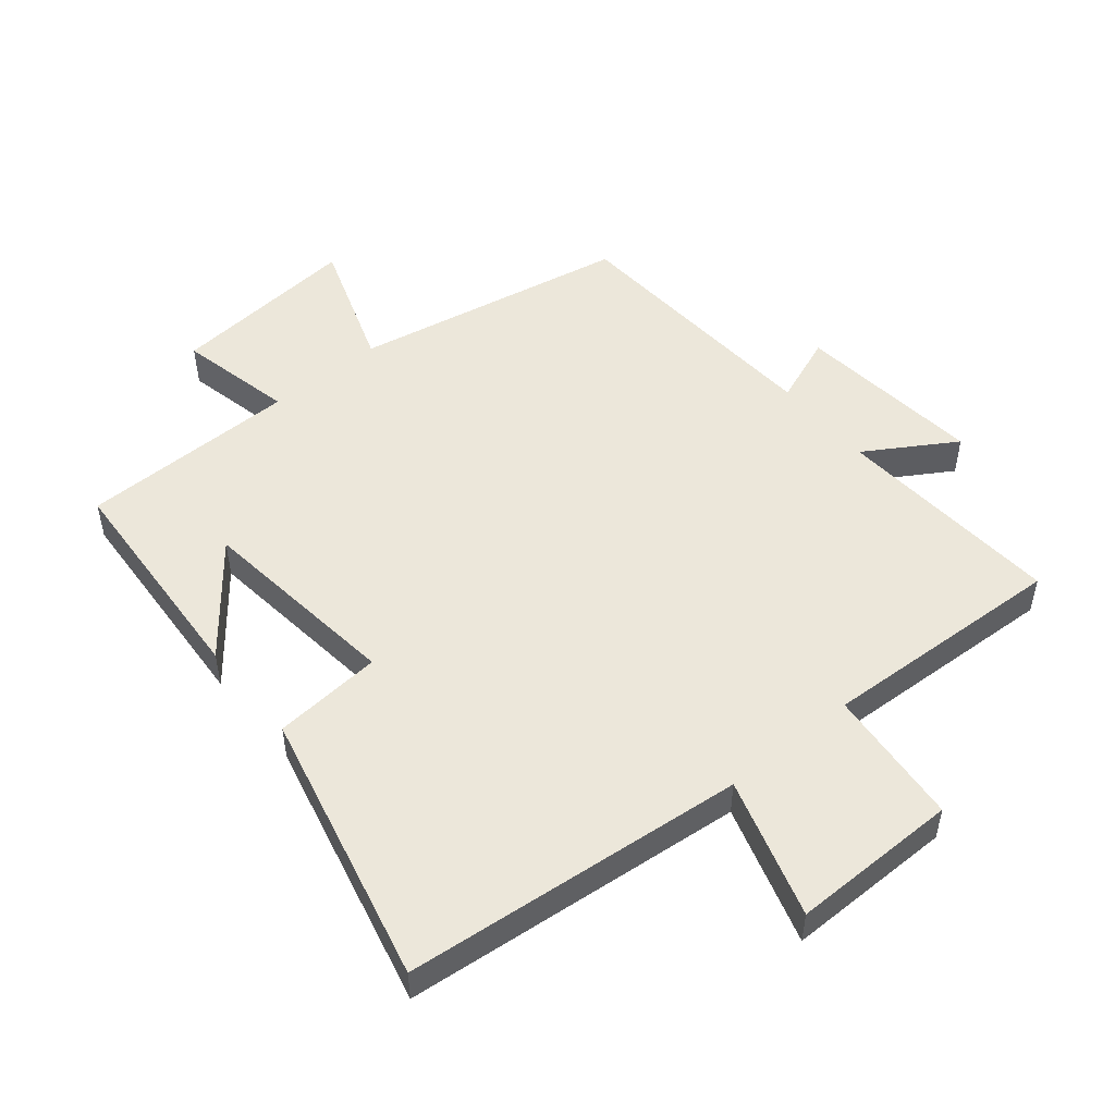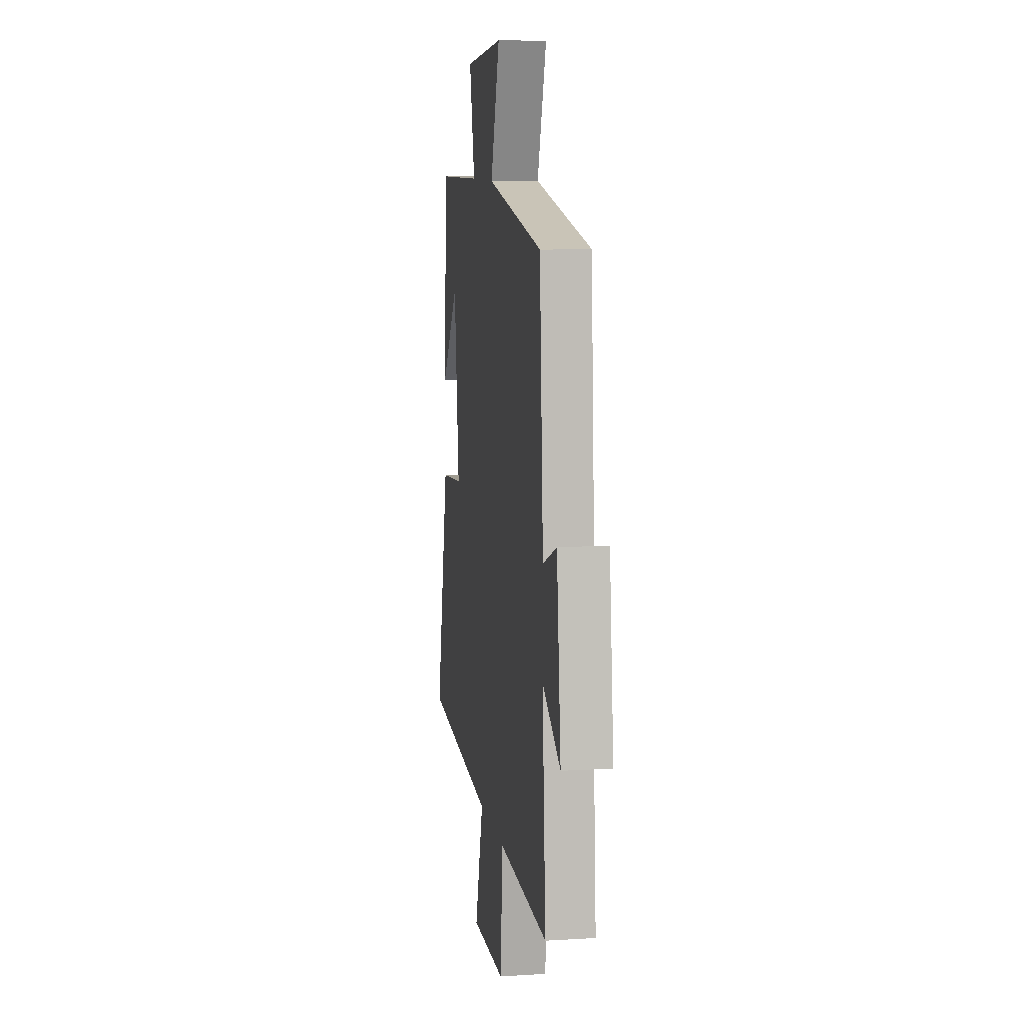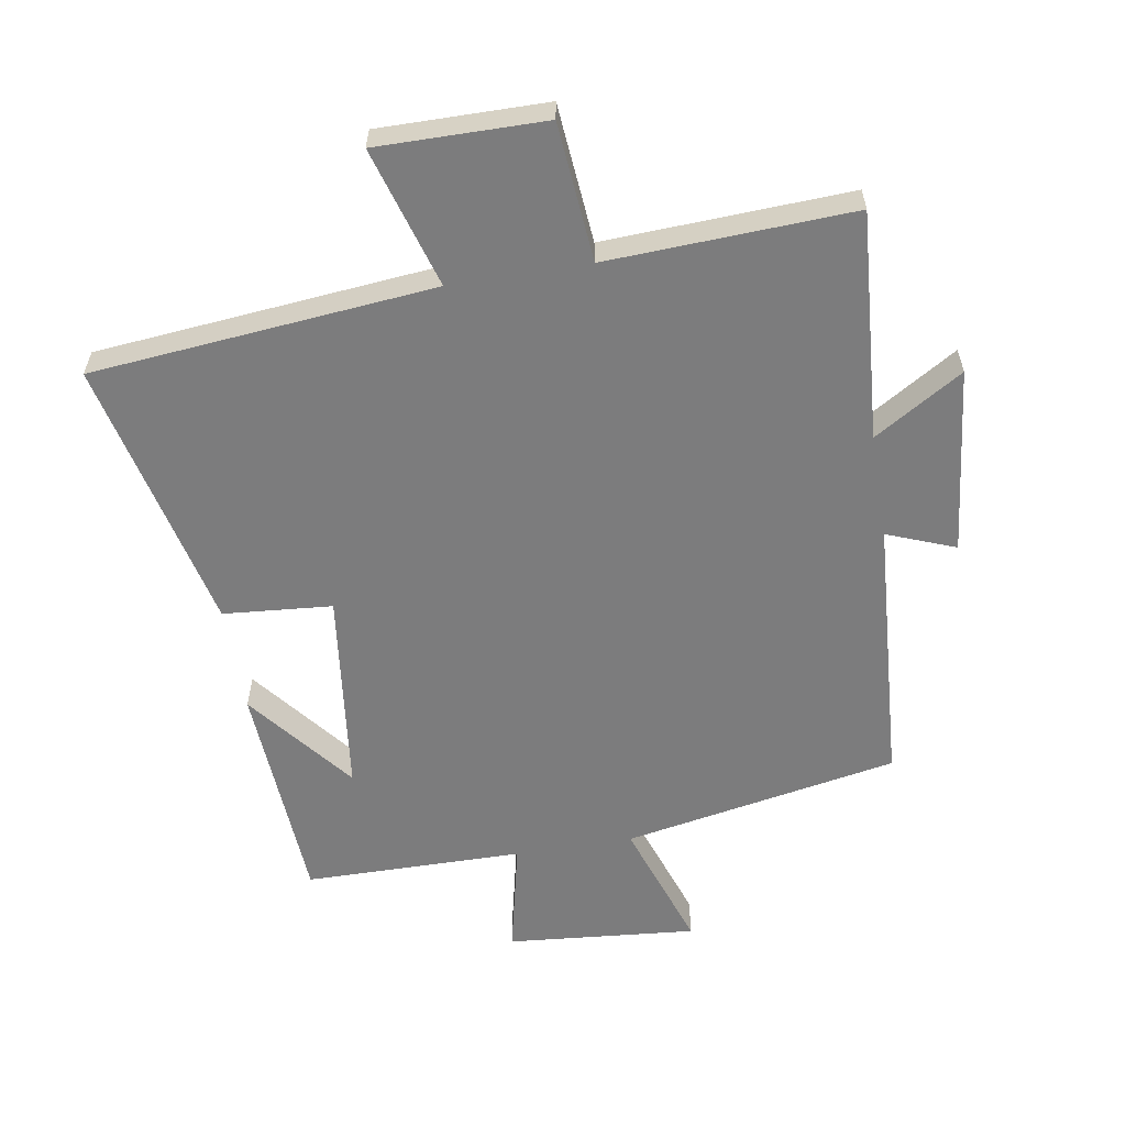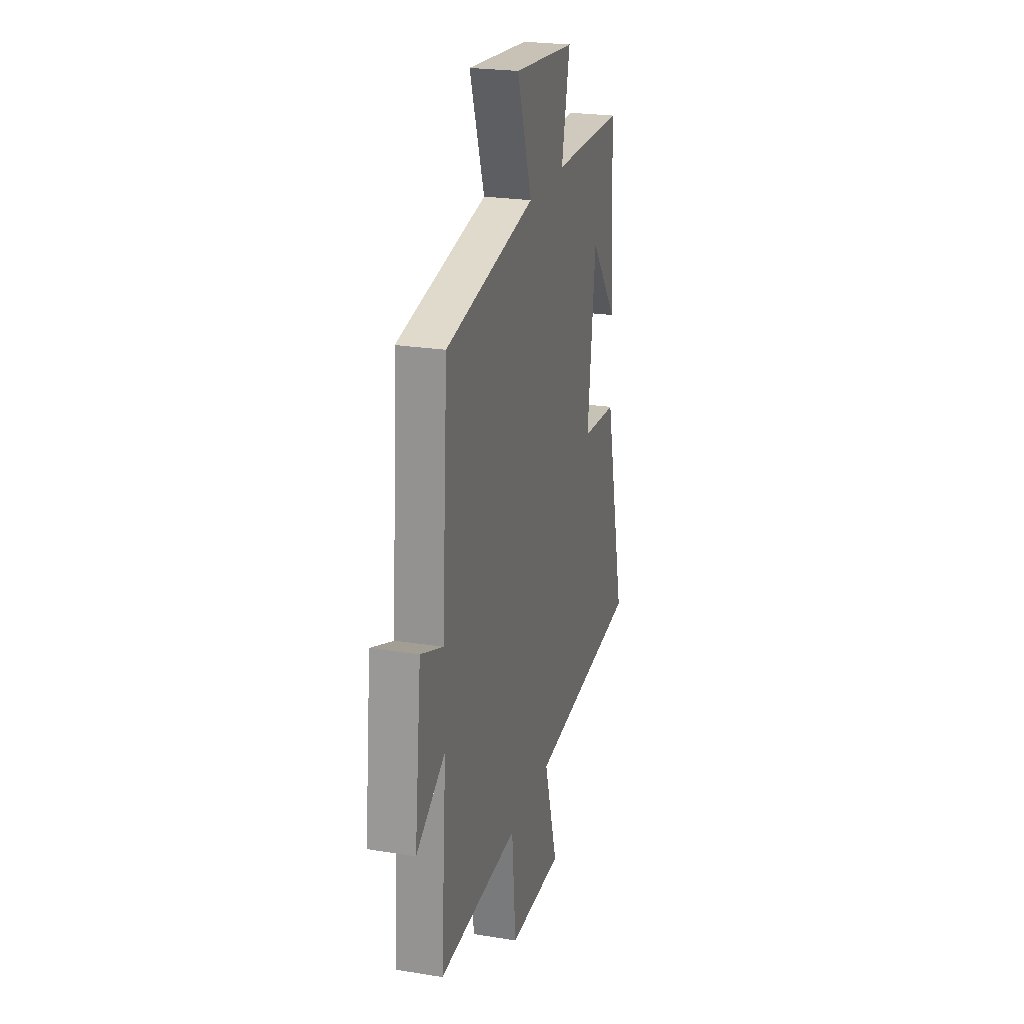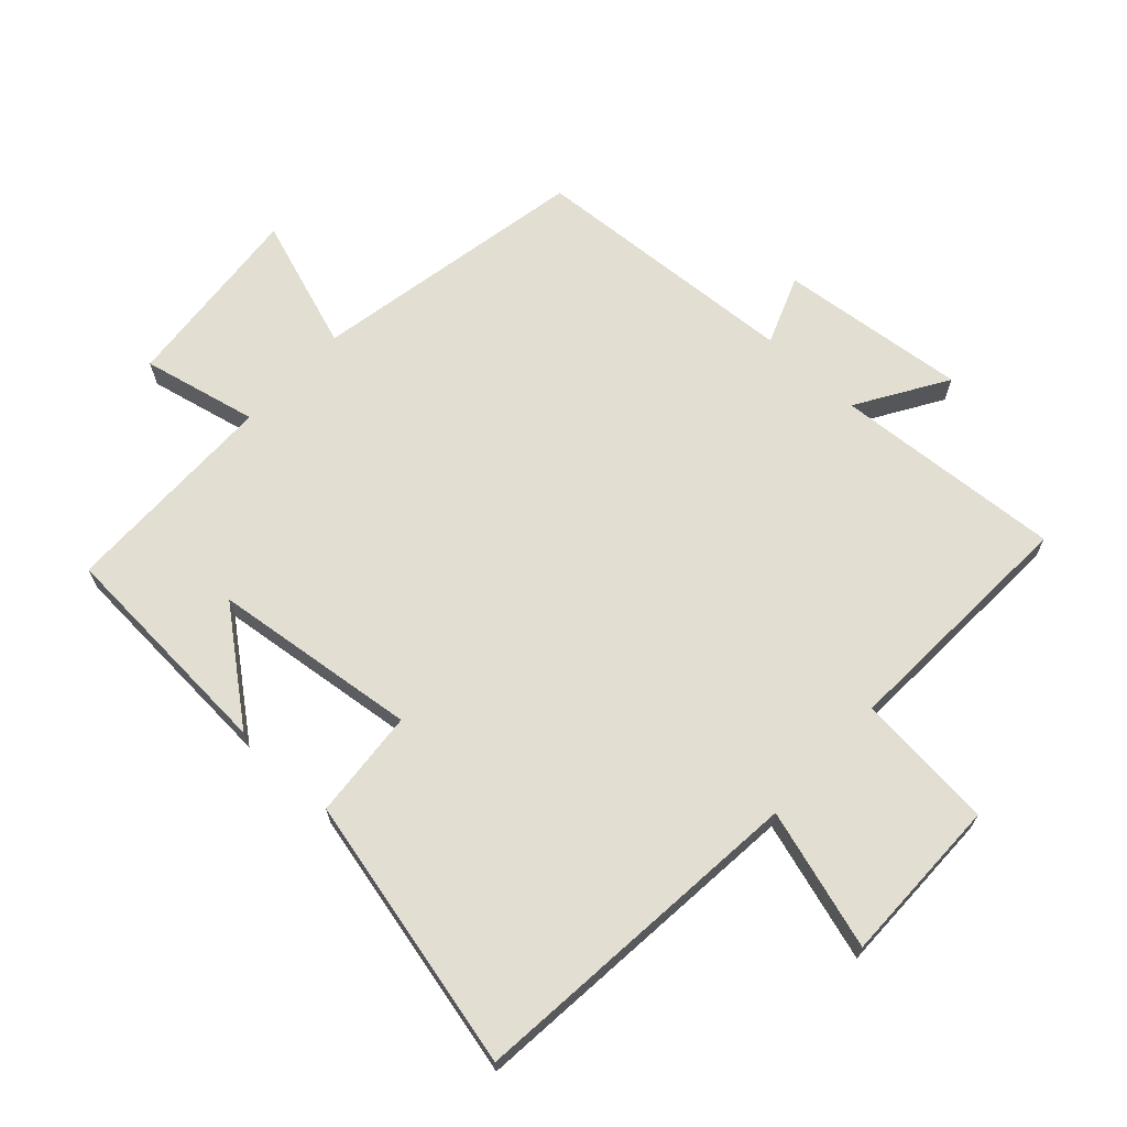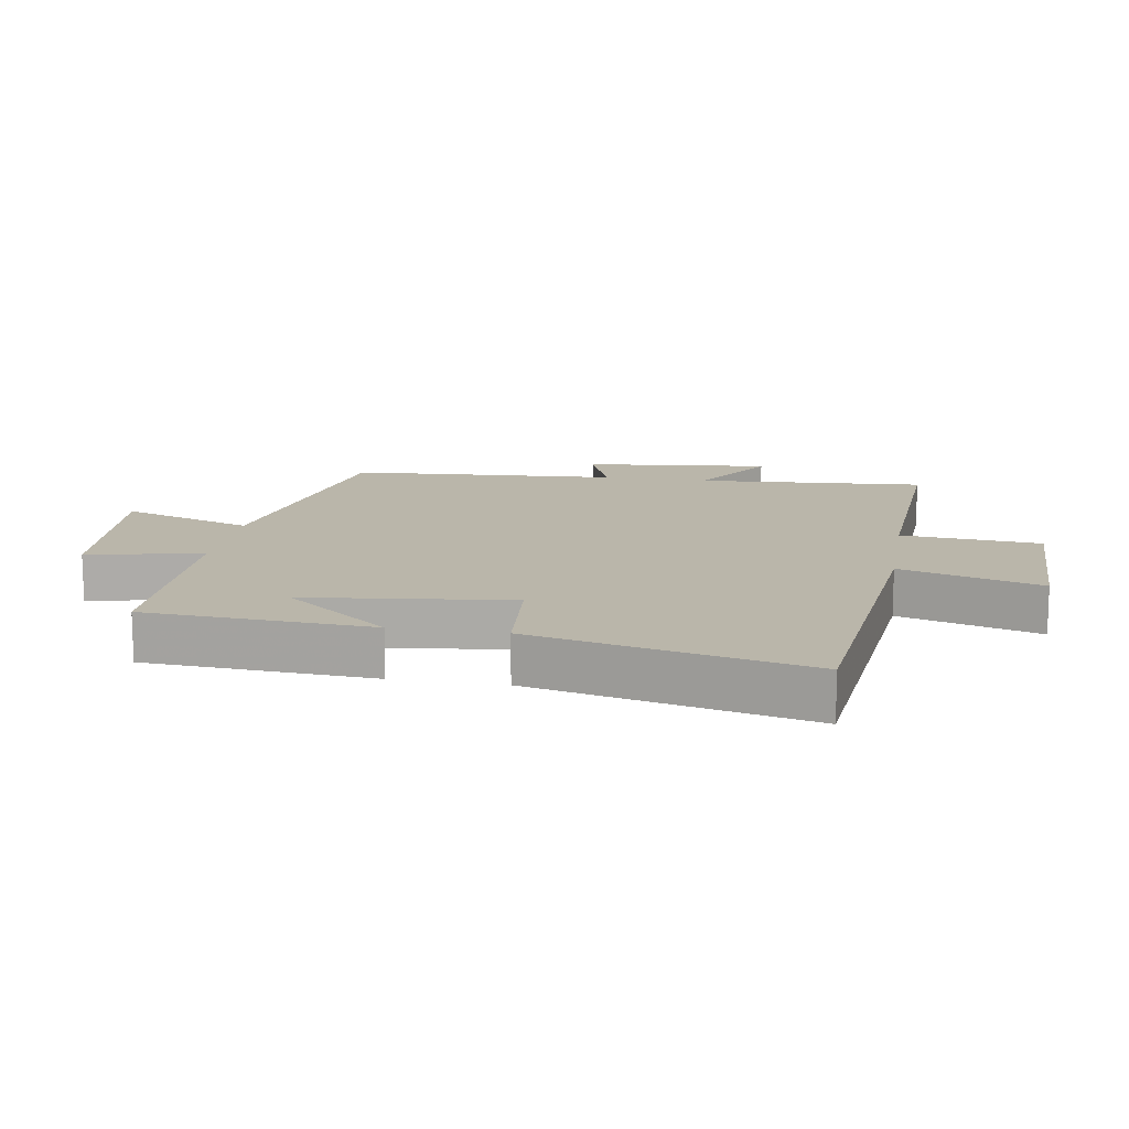
<metadata>
{"format":"obj","ext":"obj","renderer":"f3d","projection":"perspective","resolution":1024,"background":"white","views":[{"elev":50.8,"azim":140.6,"up":"+Y"},{"elev":9.2,"azim":-99.1,"up":"+Z"},{"elev":-58.8,"azim":-170.6,"up":"+Y"},{"elev":23.7,"azim":-74.7,"up":"+Z"},{"elev":68.0,"azim":132.7,"up":"+Y"},{"elev":13.8,"azim":99.5,"up":"+Y"}]}
</metadata>
<code>
v -0.472 0.07 0.419
v -0.045 0.07 0.5
v -0.115 0.07 0.704
v 0.179 0.07 0.678
v 0.139 0.07 0.5
v 0.478 0.07 0.497
v 0.5 0.07 0.145
v 0.369 0.07 0.309
v 0.331 0.07 -0.009
v 0.5 0.07 -0.023
v 0.599 0.07 -0.449
v 0.068 0.07 -0.5
v 0.133 0.07 -0.717
v -0.127 0.07 -0.715
v -0.146 0.07 -0.5
v -0.526 0.07 -0.518
v -0.5 0.07 -0.163
v -0.638 0.07 -0.248
v -0.606 0.07 0.042
v -0.5 0.07 0.001
v -0.472 0 0.419
v -0.045 0 0.5
v -0.115 0 0.704
v 0.179 0 0.678
v 0.139 0 0.5
v 0.478 0 0.497
v 0.5 0 0.145
v 0.369 0 0.309
v 0.331 0 -0.009
v 0.5 0 -0.023
v 0.599 0 -0.449
v 0.068 0 -0.5
v 0.133 0 -0.717
v -0.127 0 -0.715
v -0.146 0 -0.5
v -0.526 0 -0.518
v -0.5 0 -0.163
v -0.638 0 -0.248
v -0.606 0 0.042
v -0.5 0 0.001
f 17 18 19 20
f 17 20 1 2
f 15 16 17 2
f 12 13 14 15
f 12 15 2
f 9 10 11 12
f 8 9 12 2
f 6 7 8
f 5 6 8 2
f 2 3 4 5
f 40 39 38 37
f 22 21 40 37
f 22 37 36 35
f 35 34 33 32
f 22 35 32
f 32 31 30 29
f 22 32 29 28
f 28 27 26
f 22 28 26 25
f 25 24 23 22
f 1 21 22 2
f 2 22 23 3
f 3 23 24 4
f 4 24 25 5
f 5 25 26 6
f 6 26 27 7
f 7 27 28 8
f 8 28 29 9
f 9 29 30 10
f 10 30 31 11
f 11 31 32 12
f 12 32 33 13
f 13 33 34 14
f 14 34 35 15
f 15 35 36 16
f 16 36 37 17
f 17 37 38 18
f 18 38 39 19
f 19 39 40 20
f 20 40 21 1

</code>
